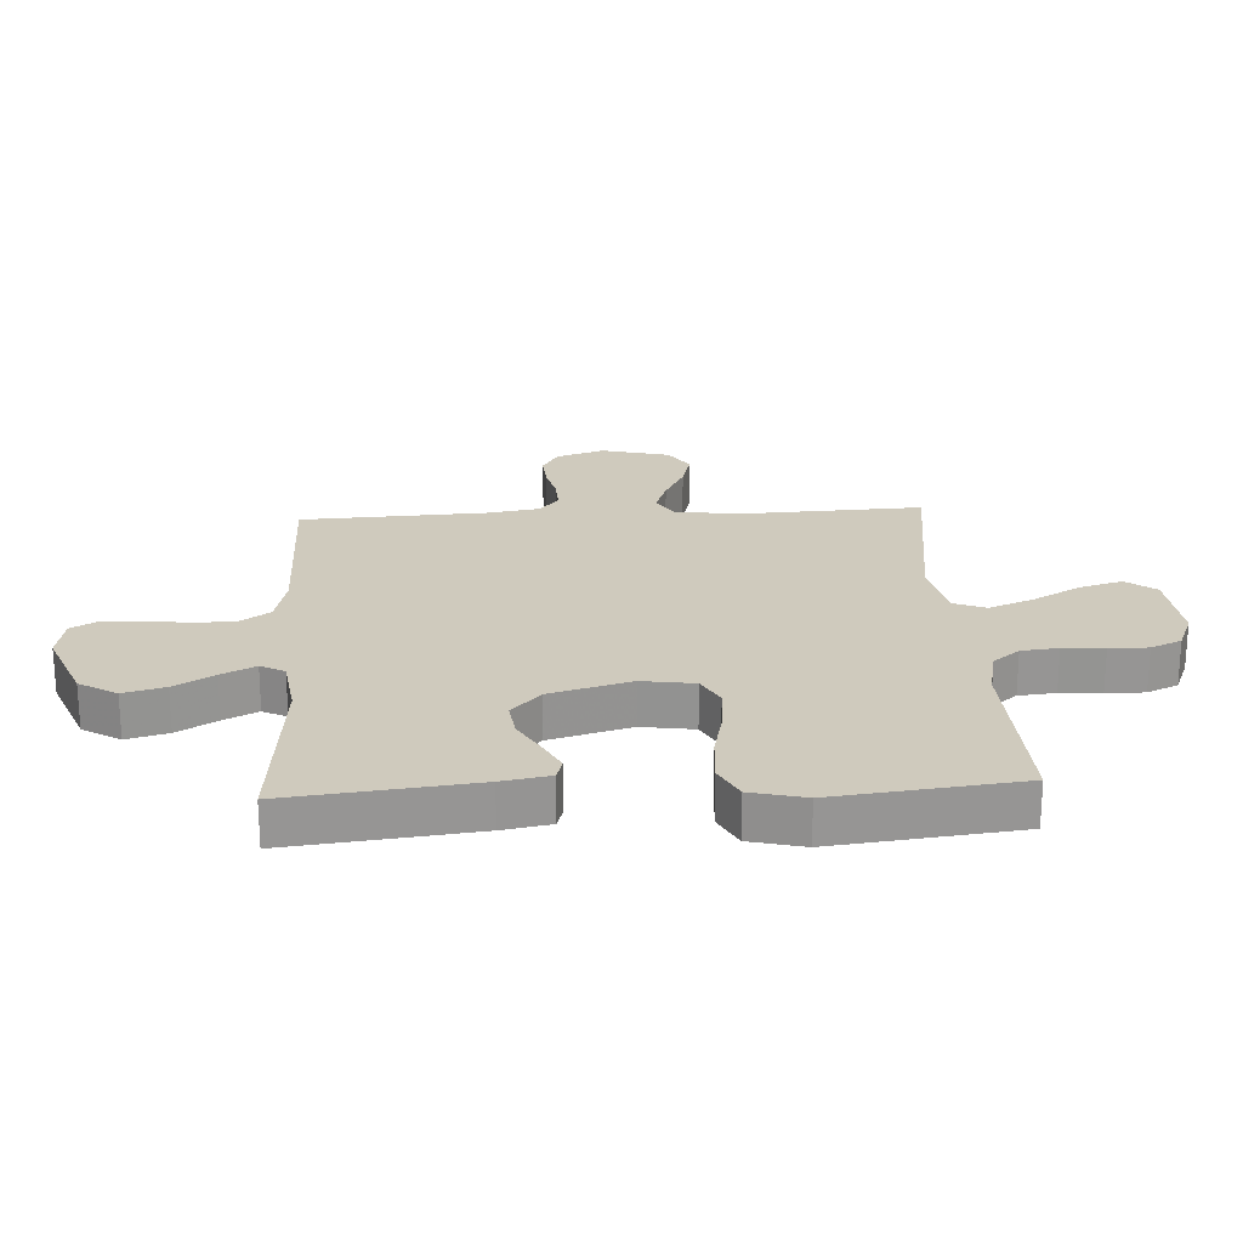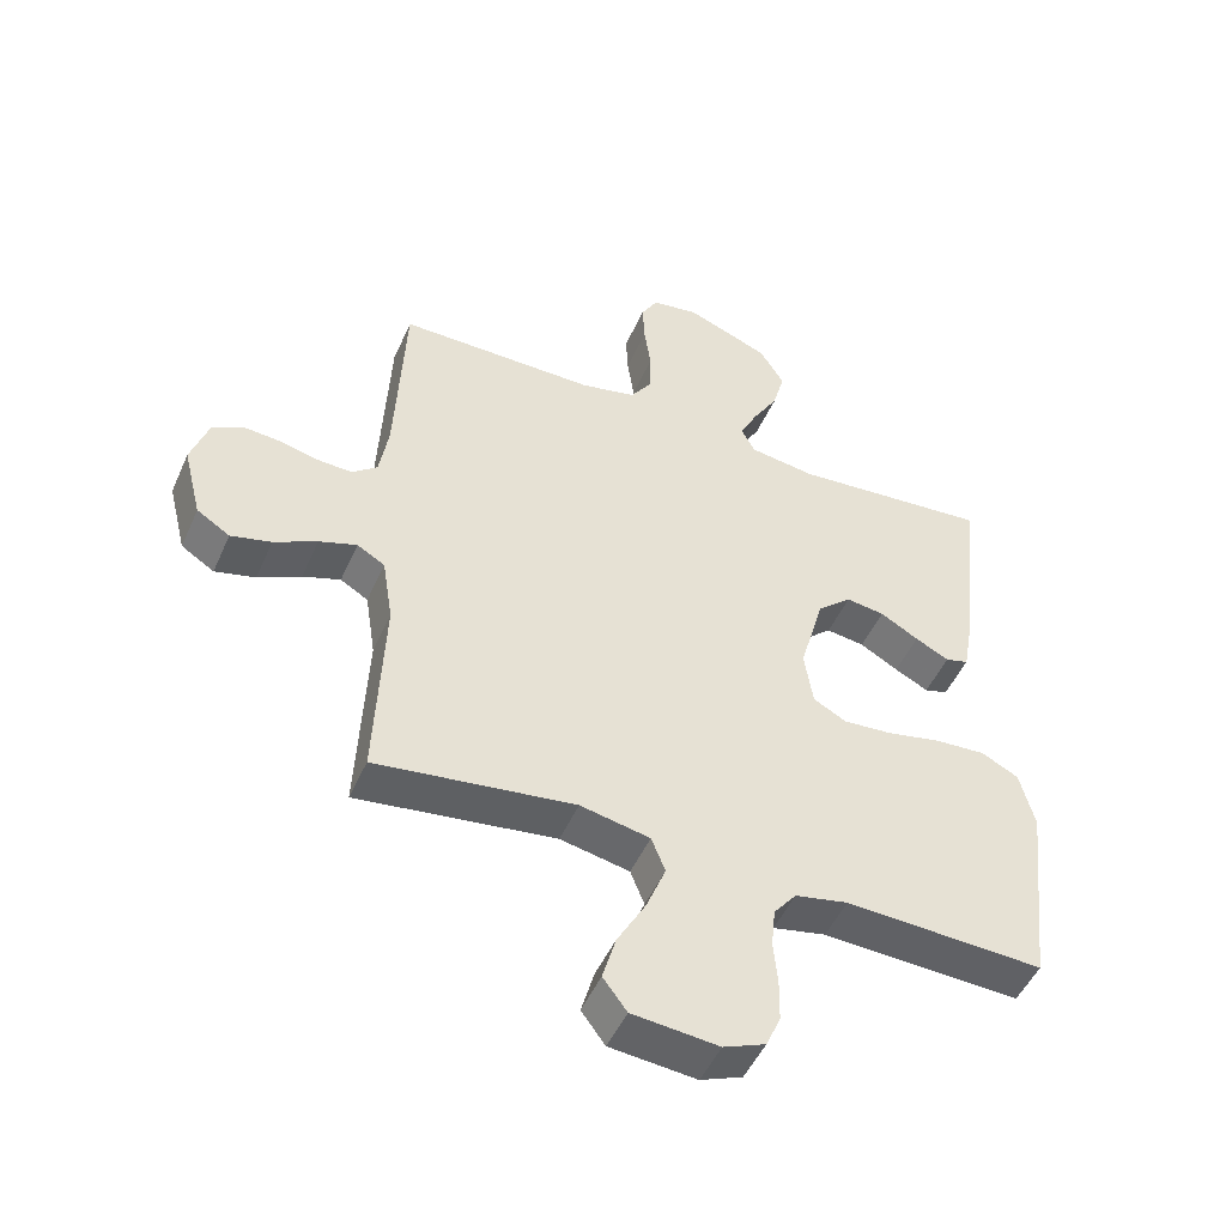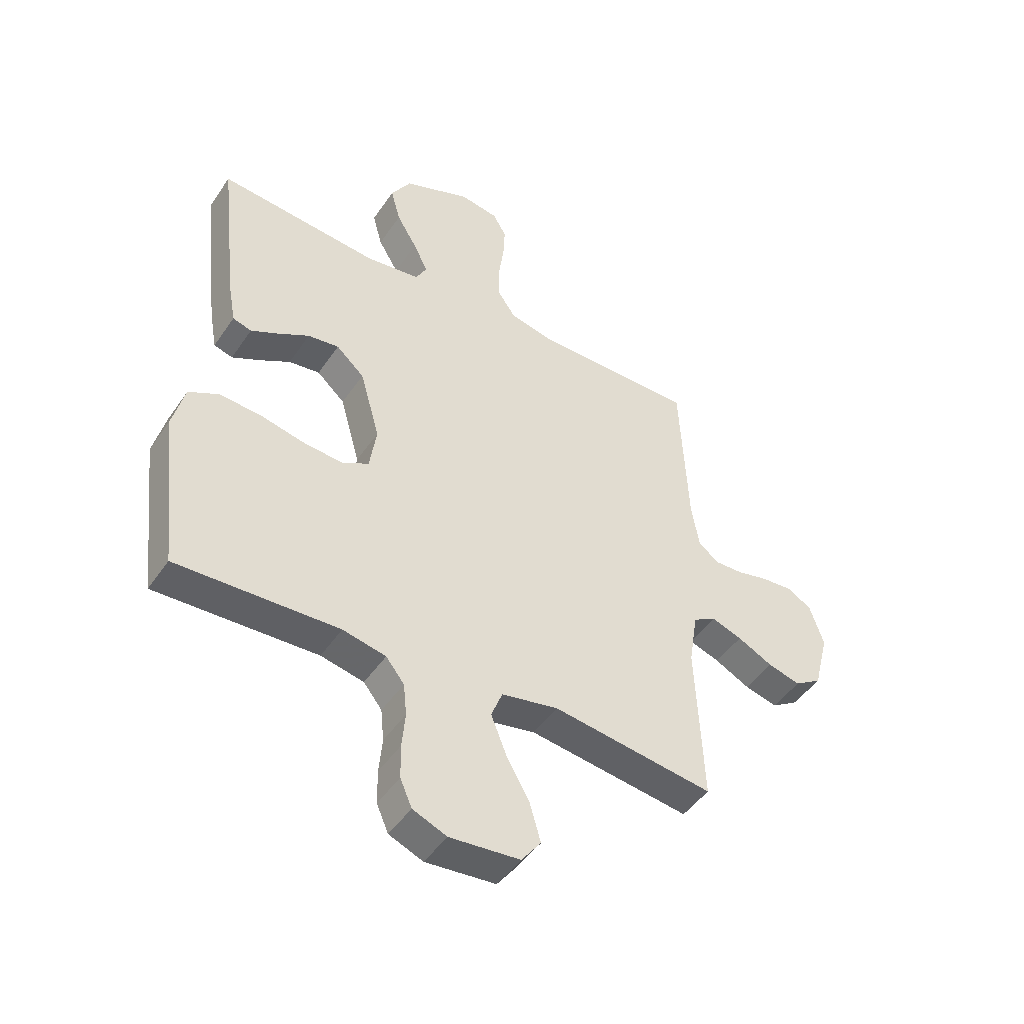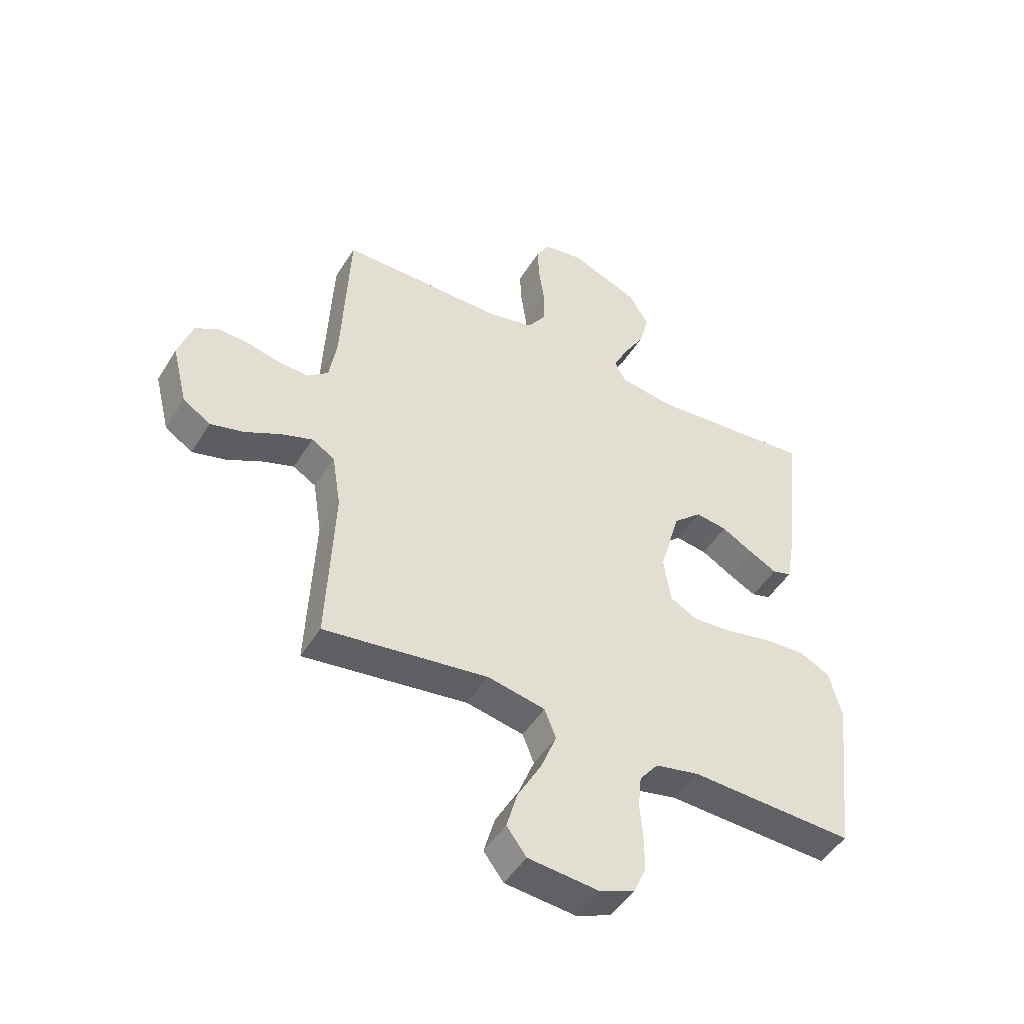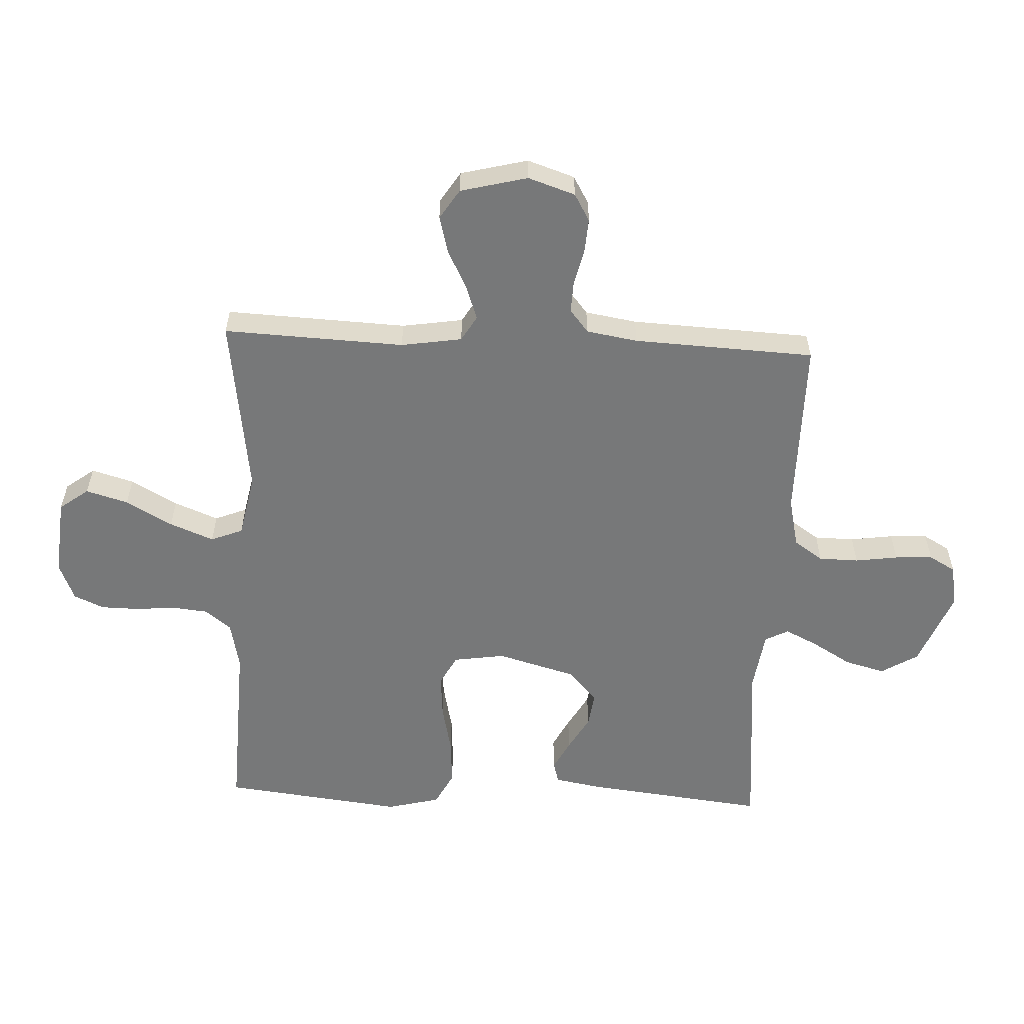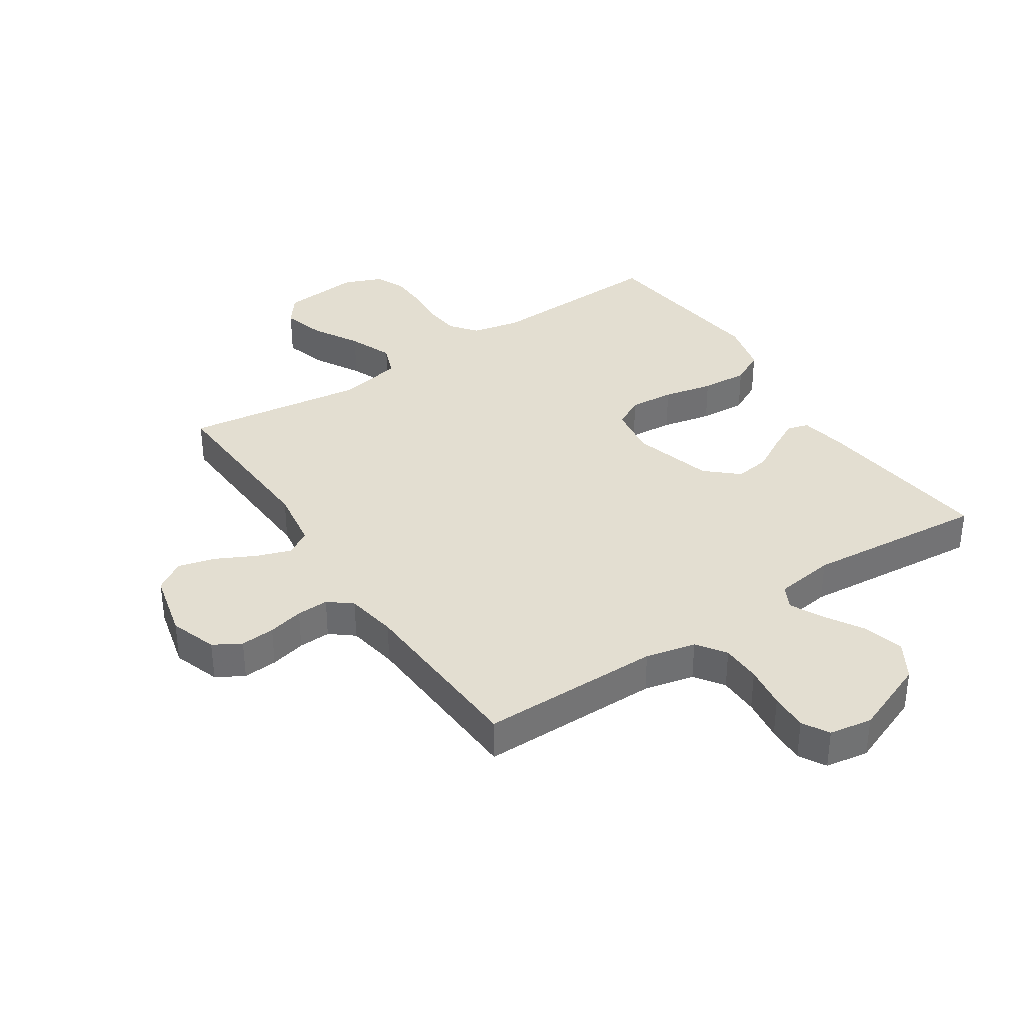
<metadata>
{"format":"obj","ext":"obj","renderer":"f3d","projection":"perspective","resolution":1024,"background":"white","views":[{"elev":22.8,"azim":86.8,"up":"+Y"},{"elev":-49.4,"azim":-23.4,"up":"+Z"},{"elev":-47.0,"azim":147.6,"up":"+Z"},{"elev":-47.7,"azim":-30.3,"up":"+Z"},{"elev":-57.4,"azim":-92.7,"up":"+Y"},{"elev":36.2,"azim":-33.7,"up":"+Y"}]}
</metadata>
<code>
v -0.5 0.07 -0.5
v -0.487 0.07 -0.2
v -0.503 0.07 -0.099
v -0.545 0.07 -0.074
v -0.602 0.07 -0.094
v -0.667 0.07 -0.127
v -0.728 0.07 -0.143
v -0.778 0.07 -0.111
v -0.806 0.07 0
v -0.78 0.07 0.078
v -0.735 0.07 0.104
v -0.678 0.07 0.1
v -0.619 0.07 0.086
v -0.566 0.07 0.084
v -0.528 0.07 0.115
v -0.514 0.07 0.2
v -0.5 0.07 0.5
v -0.2 0.07 0.5
v -0.117 0.07 0.519
v -0.084 0.07 0.567
v -0.083 0.07 0.633
v -0.093 0.07 0.704
v -0.096 0.07 0.767
v -0.071 0.07 0.811
v 0 0.07 0.823
v 0.126 0.07 0.773
v 0.163 0.07 0.712
v 0.145 0.07 0.645
v 0.107 0.07 0.581
v 0.08 0.07 0.526
v 0.1 0.07 0.487
v 0.2 0.07 0.473
v 0.5 0.07 0.5
v 0.466 0.07 0.2
v 0.452 0.07 0.122
v 0.417 0.07 0.112
v 0.366 0.07 0.138
v 0.308 0.07 0.171
v 0.25 0.07 0.179
v 0.198 0.07 0.132
v 0.161 0.07 0
v 0.174 0.07 -0.085
v 0.224 0.07 -0.112
v 0.298 0.07 -0.106
v 0.38 0.07 -0.088
v 0.457 0.07 -0.083
v 0.513 0.07 -0.112
v 0.535 0.07 -0.2
v 0.5 0.07 -0.5
v 0.2 0.07 -0.488
v 0.12 0.07 -0.505
v 0.086 0.07 -0.548
v 0.08 0.07 -0.608
v 0.086 0.07 -0.674
v 0.085 0.07 -0.737
v 0.063 0.07 -0.787
v 0 0.07 -0.813
v -0.13 0.07 -0.801
v -0.166 0.07 -0.753
v -0.146 0.07 -0.683
v -0.103 0.07 -0.606
v -0.074 0.07 -0.533
v -0.095 0.07 -0.48
v -0.2 0.07 -0.459
v -0.5 0 -0.5
v -0.487 0 -0.2
v -0.503 0 -0.099
v -0.545 0 -0.074
v -0.602 0 -0.094
v -0.667 0 -0.127
v -0.728 0 -0.143
v -0.778 0 -0.111
v -0.806 0 0
v -0.78 0 0.078
v -0.735 0 0.104
v -0.678 0 0.1
v -0.619 0 0.086
v -0.566 0 0.084
v -0.528 0 0.115
v -0.514 0 0.2
v -0.5 0 0.5
v -0.2 0 0.5
v -0.117 0 0.519
v -0.084 0 0.567
v -0.083 0 0.633
v -0.093 0 0.704
v -0.096 0 0.767
v -0.071 0 0.811
v 0 0 0.823
v 0.126 0 0.773
v 0.163 0 0.712
v 0.145 0 0.645
v 0.107 0 0.581
v 0.08 0 0.526
v 0.1 0 0.487
v 0.2 0 0.473
v 0.5 0 0.5
v 0.466 0 0.2
v 0.452 0 0.122
v 0.417 0 0.112
v 0.366 0 0.138
v 0.308 0 0.171
v 0.25 0 0.179
v 0.198 0 0.132
v 0.161 0 0
v 0.174 0 -0.085
v 0.224 0 -0.112
v 0.298 0 -0.106
v 0.38 0 -0.088
v 0.457 0 -0.083
v 0.513 0 -0.112
v 0.535 0 -0.2
v 0.5 0 -0.5
v 0.2 0 -0.488
v 0.12 0 -0.505
v 0.086 0 -0.548
v 0.08 0 -0.608
v 0.086 0 -0.674
v 0.085 0 -0.737
v 0.063 0 -0.787
v 0 0 -0.813
v -0.13 0 -0.801
v -0.166 0 -0.753
v -0.146 0 -0.683
v -0.103 0 -0.606
v -0.074 0 -0.533
v -0.095 0 -0.48
v -0.2 0 -0.459
f 58 59 60 61
f 58 61 62
f 57 58 62
f 56 57 62
f 53 54 55 56
f 53 56 62 63
f 47 48 49 50
f 47 50 51
f 44 45 46 47
f 43 44 47 51
f 42 43 51 52
f 35 36 37 38
f 33 34 35 38
f 32 33 38 39
f 31 32 39 40
f 26 27 28 29
f 26 29 30
f 25 26 30
f 24 25 30
f 21 22 23 24
f 20 21 24 30
f 19 20 30 31
f 16 17 18
f 15 16 18 19
f 10 11 12 13
f 10 13 14
f 9 10 14
f 8 9 14
f 5 6 7 8
f 4 5 8 14
f 3 4 14 15
f 64 1 2
f 63 64 2 3
f 52 53 63 3
f 41 42 52 3
f 19 31 40 41
f 3 15 19 41
f 125 124 123 122
f 126 125 122
f 126 122 121
f 126 121 120
f 120 119 118 117
f 127 126 120 117
f 114 113 112 111
f 115 114 111
f 111 110 109 108
f 115 111 108 107
f 116 115 107 106
f 102 101 100 99
f 102 99 98 97
f 103 102 97 96
f 104 103 96 95
f 93 92 91 90
f 94 93 90
f 94 90 89
f 94 89 88
f 88 87 86 85
f 94 88 85 84
f 95 94 84 83
f 82 81 80
f 83 82 80 79
f 77 76 75 74
f 78 77 74
f 78 74 73
f 78 73 72
f 72 71 70 69
f 78 72 69 68
f 79 78 68 67
f 66 65 128
f 67 66 128 127
f 67 127 117 116
f 67 116 106 105
f 105 104 95 83
f 105 83 79 67
f 1 65 66 2
f 2 66 67 3
f 3 67 68 4
f 4 68 69 5
f 5 69 70 6
f 6 70 71 7
f 7 71 72 8
f 8 72 73 9
f 9 73 74 10
f 10 74 75 11
f 11 75 76 12
f 12 76 77 13
f 13 77 78 14
f 14 78 79 15
f 15 79 80 16
f 16 80 81 17
f 17 81 82 18
f 18 82 83 19
f 19 83 84 20
f 20 84 85 21
f 21 85 86 22
f 22 86 87 23
f 23 87 88 24
f 24 88 89 25
f 25 89 90 26
f 26 90 91 27
f 27 91 92 28
f 28 92 93 29
f 29 93 94 30
f 30 94 95 31
f 31 95 96 32
f 32 96 97 33
f 33 97 98 34
f 34 98 99 35
f 35 99 100 36
f 36 100 101 37
f 37 101 102 38
f 38 102 103 39
f 39 103 104 40
f 40 104 105 41
f 41 105 106 42
f 42 106 107 43
f 43 107 108 44
f 44 108 109 45
f 45 109 110 46
f 46 110 111 47
f 47 111 112 48
f 48 112 113 49
f 49 113 114 50
f 50 114 115 51
f 51 115 116 52
f 52 116 117 53
f 53 117 118 54
f 54 118 119 55
f 55 119 120 56
f 56 120 121 57
f 57 121 122 58
f 58 122 123 59
f 59 123 124 60
f 60 124 125 61
f 61 125 126 62
f 62 126 127 63
f 63 127 128 64
f 64 128 65 1

</code>
